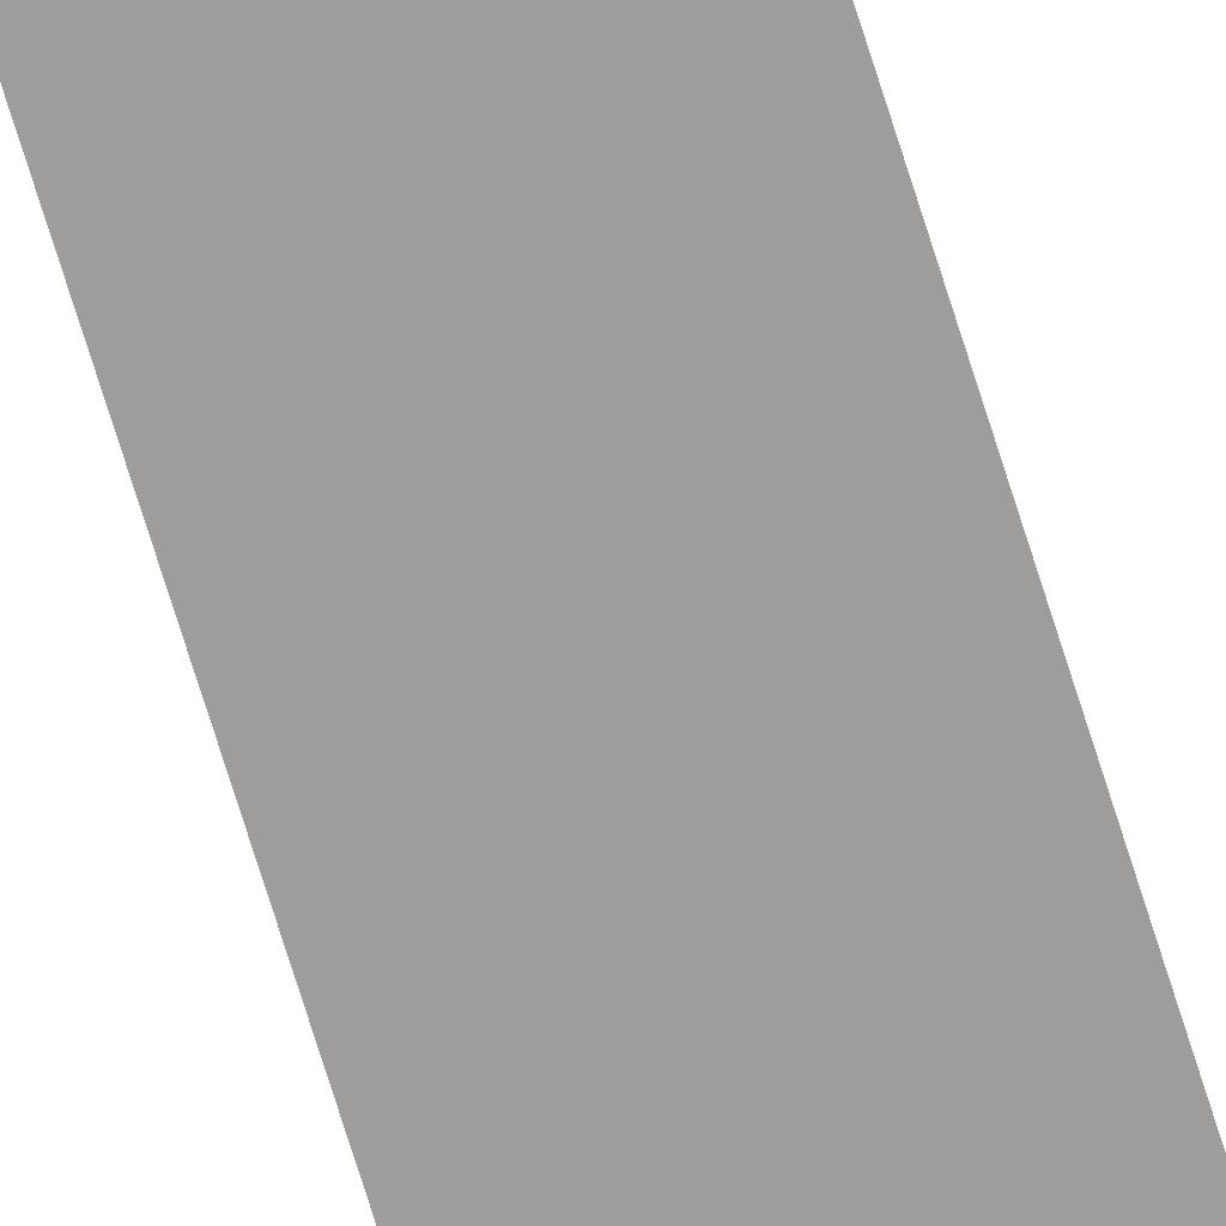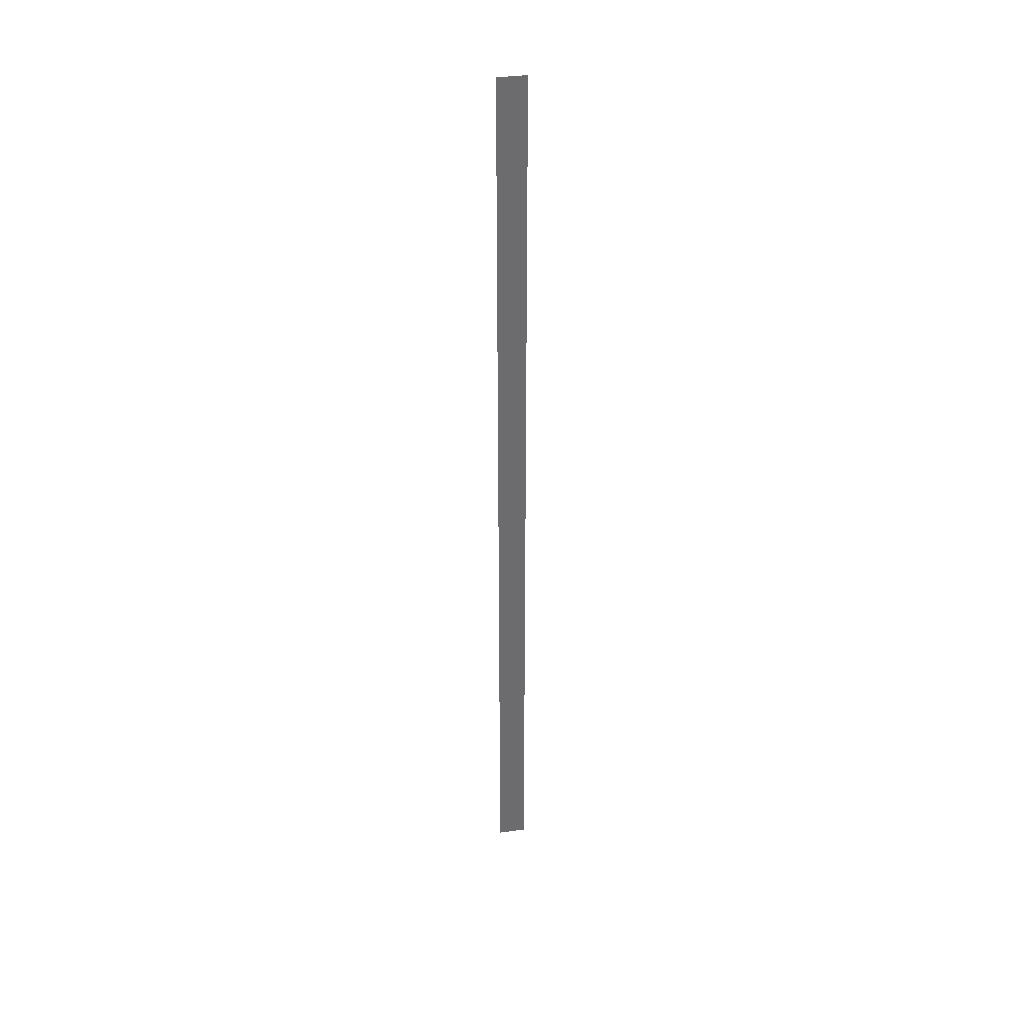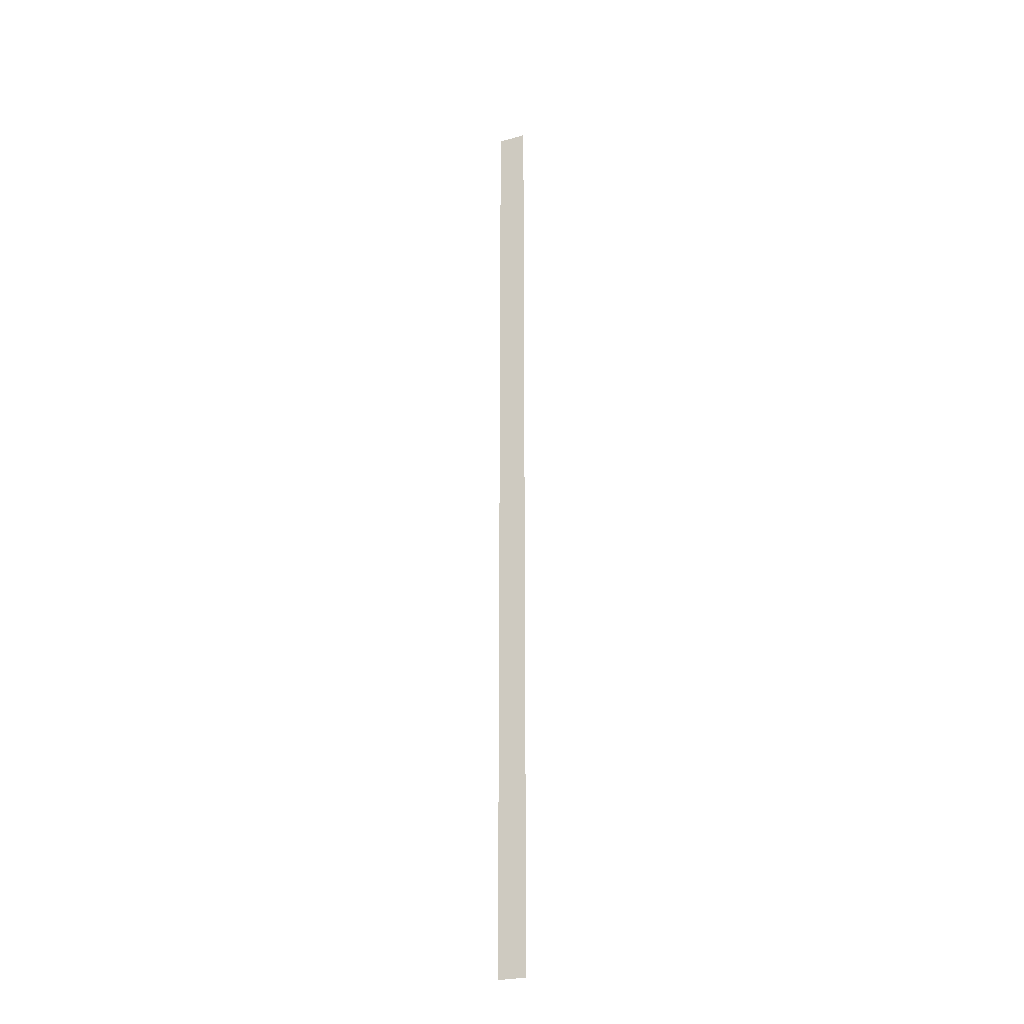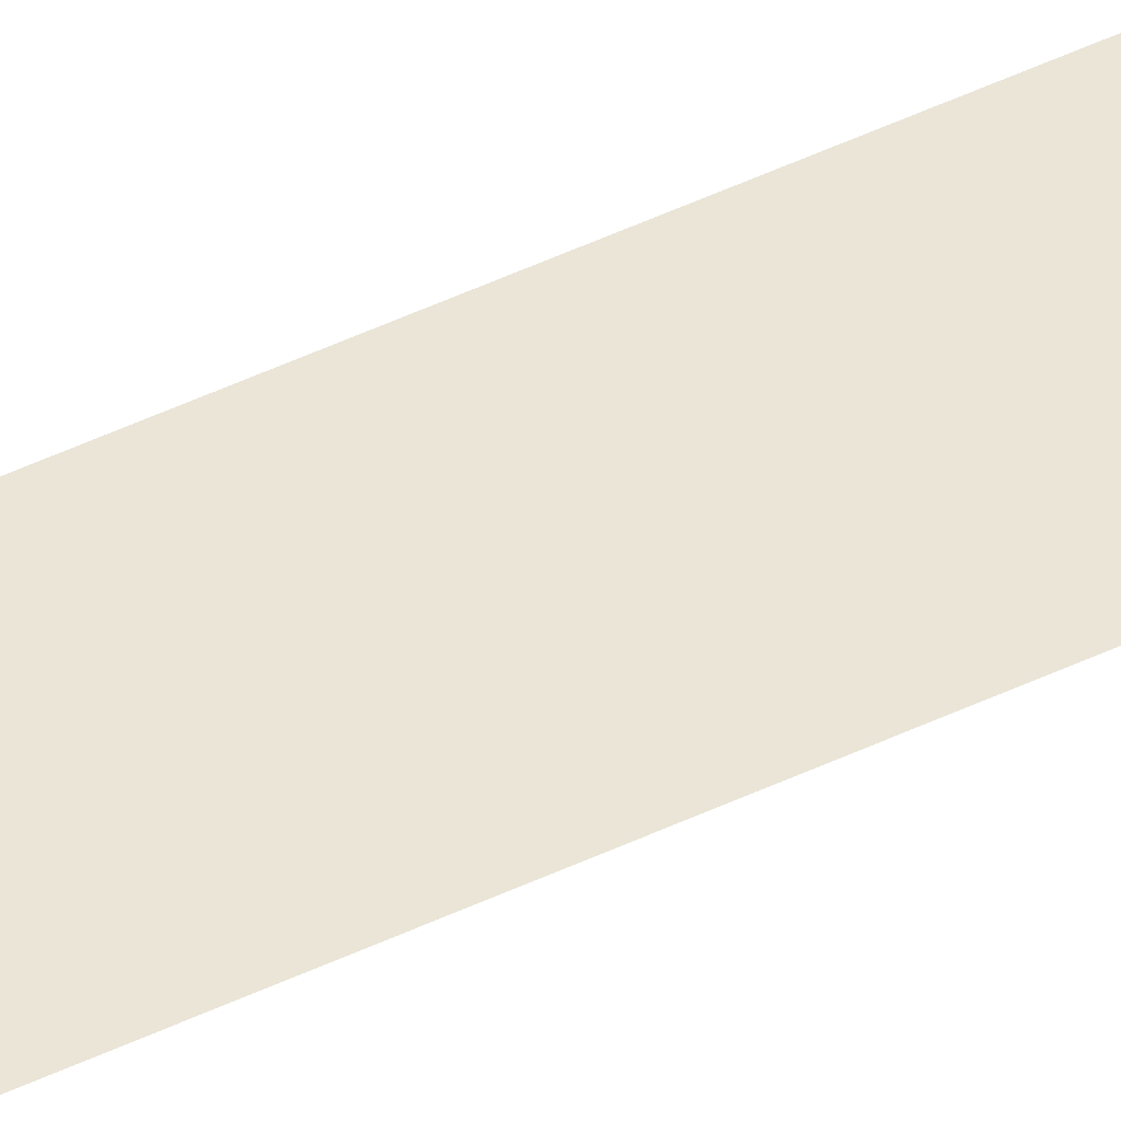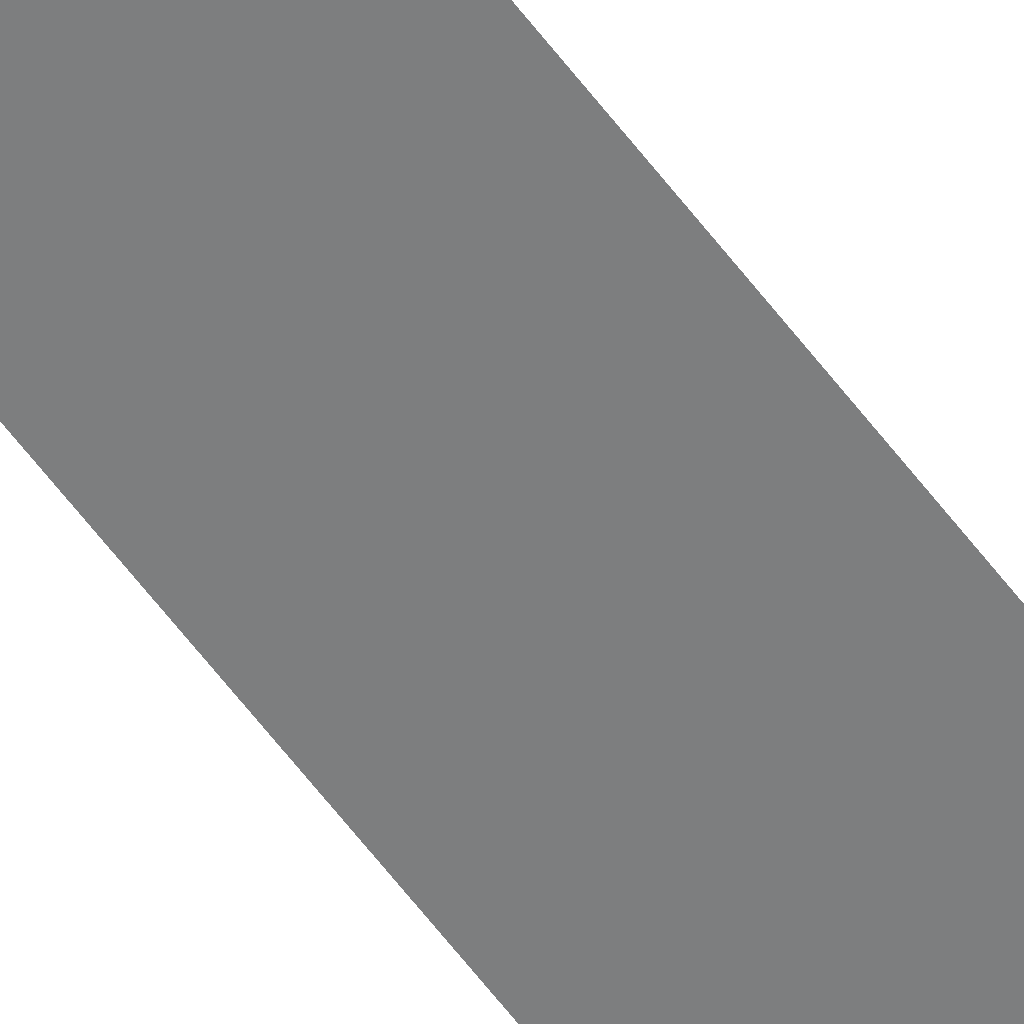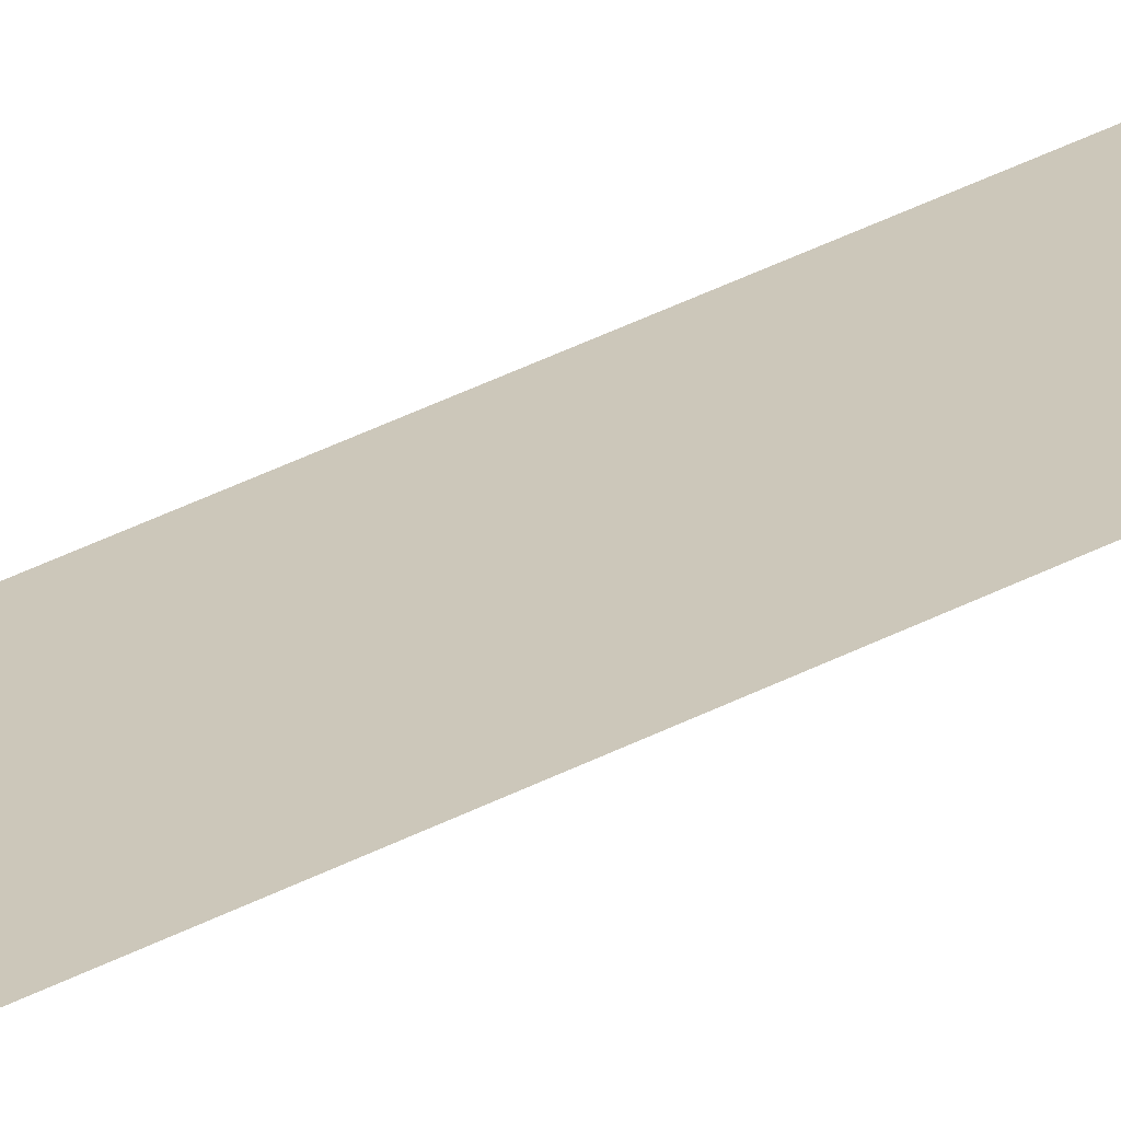
<metadata>
{"format":"obj","ext":"obj","renderer":"f3d","projection":"perspective","resolution":1024,"background":"white","views":[{"elev":-70.6,"azim":-162.9,"up":"+Y"},{"elev":36.7,"azim":169.7,"up":"+Z"},{"elev":-25.4,"azim":-155.8,"up":"+Z"},{"elev":44.3,"azim":60.3,"up":"+Y"},{"elev":-59.3,"azim":-143.7,"up":"+Y"},{"elev":21.3,"azim":-138.7,"up":"+Y"}]}
</metadata>
<code>
v  -10.58 1.377 64.26
v  -7.582 1.377 64.26
v  -7.582 1.377 -35.74
v  -10.58 1.377 -35.74
g Box001
f 1 2 3 4

</code>
